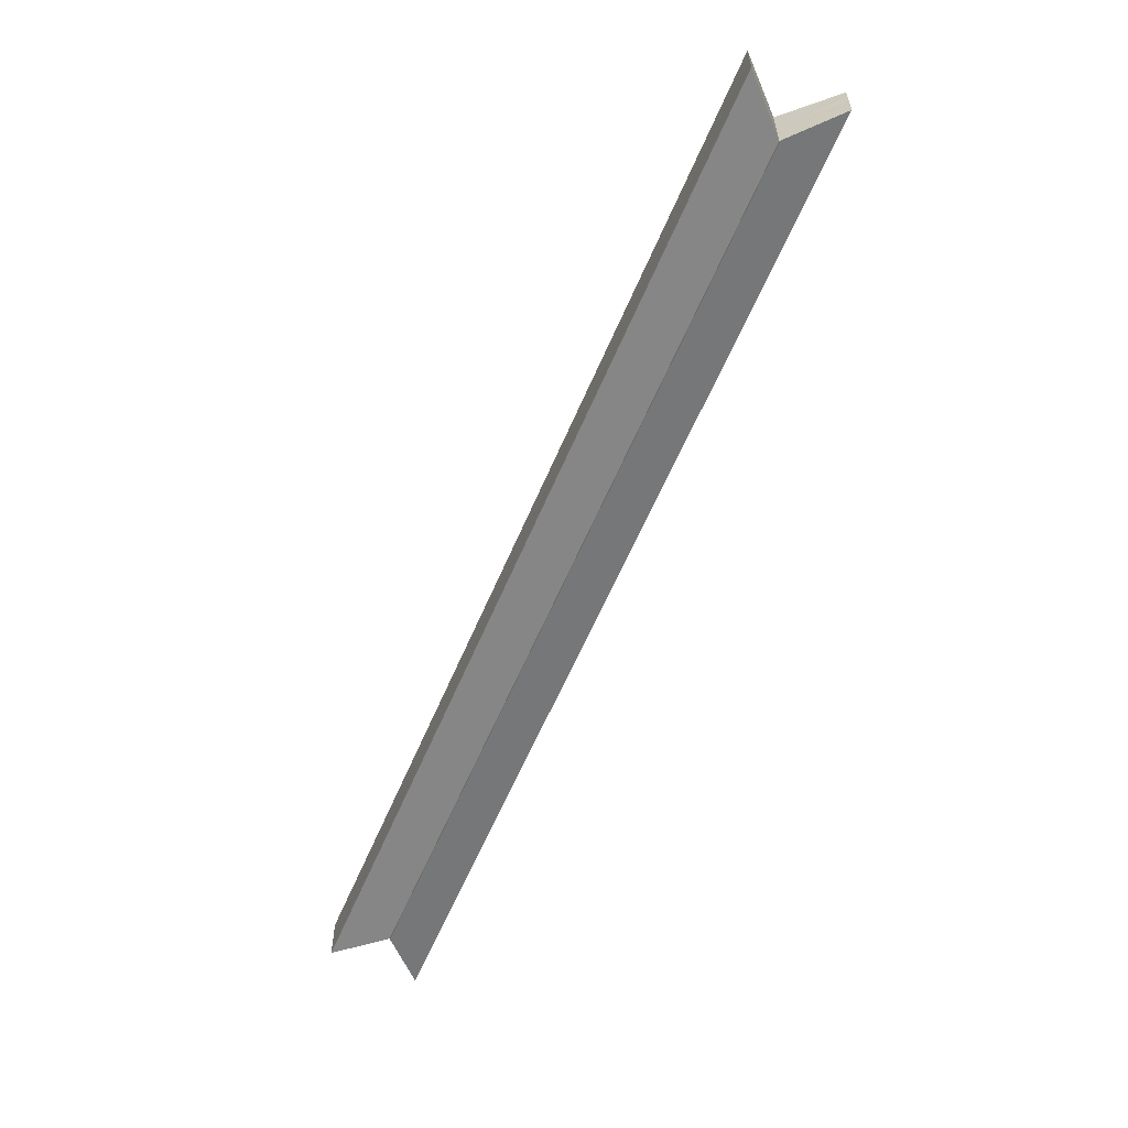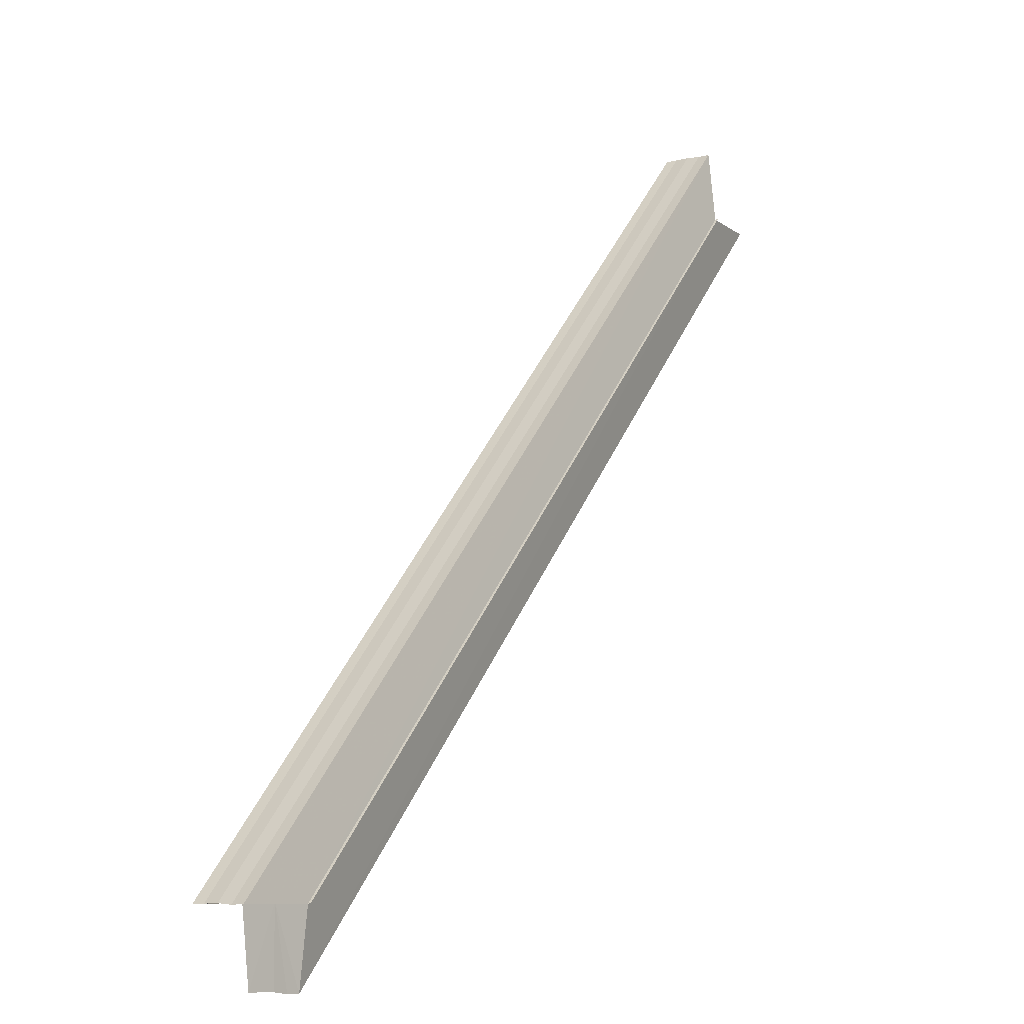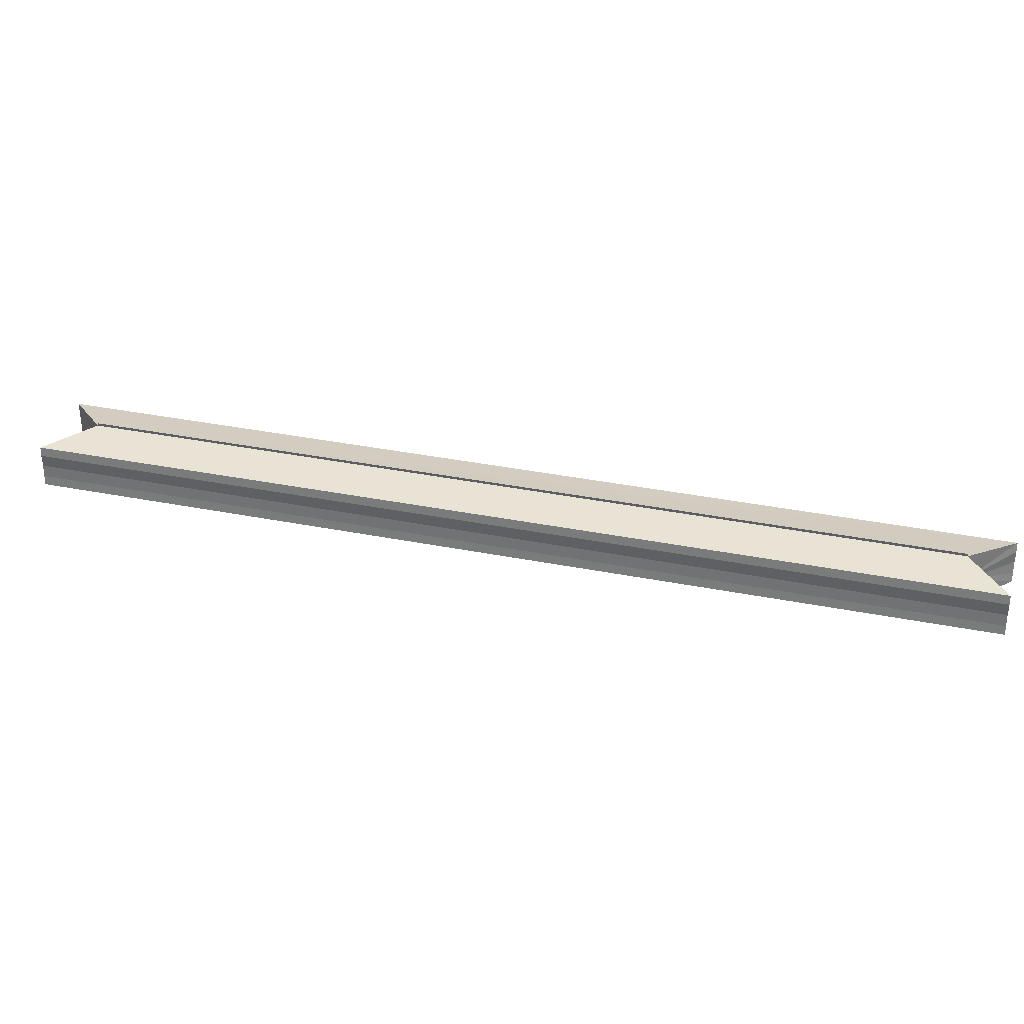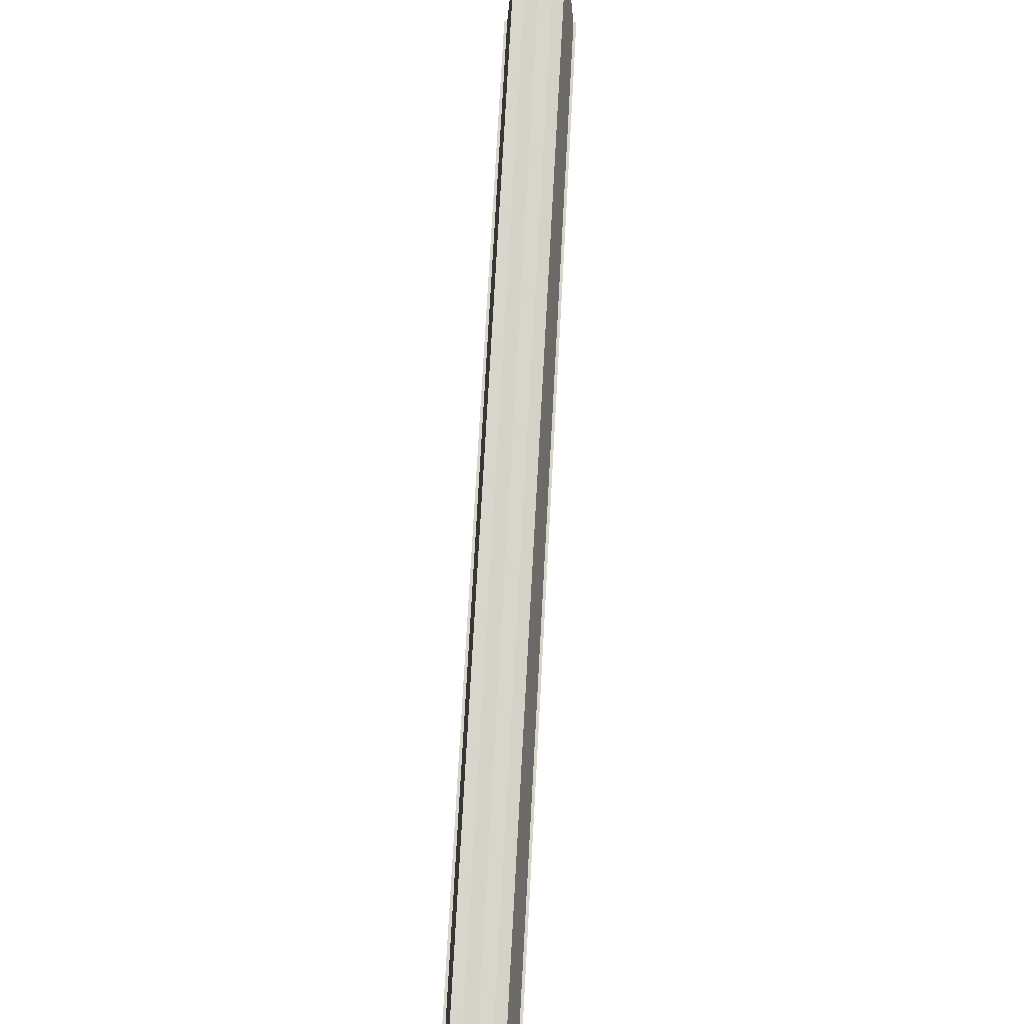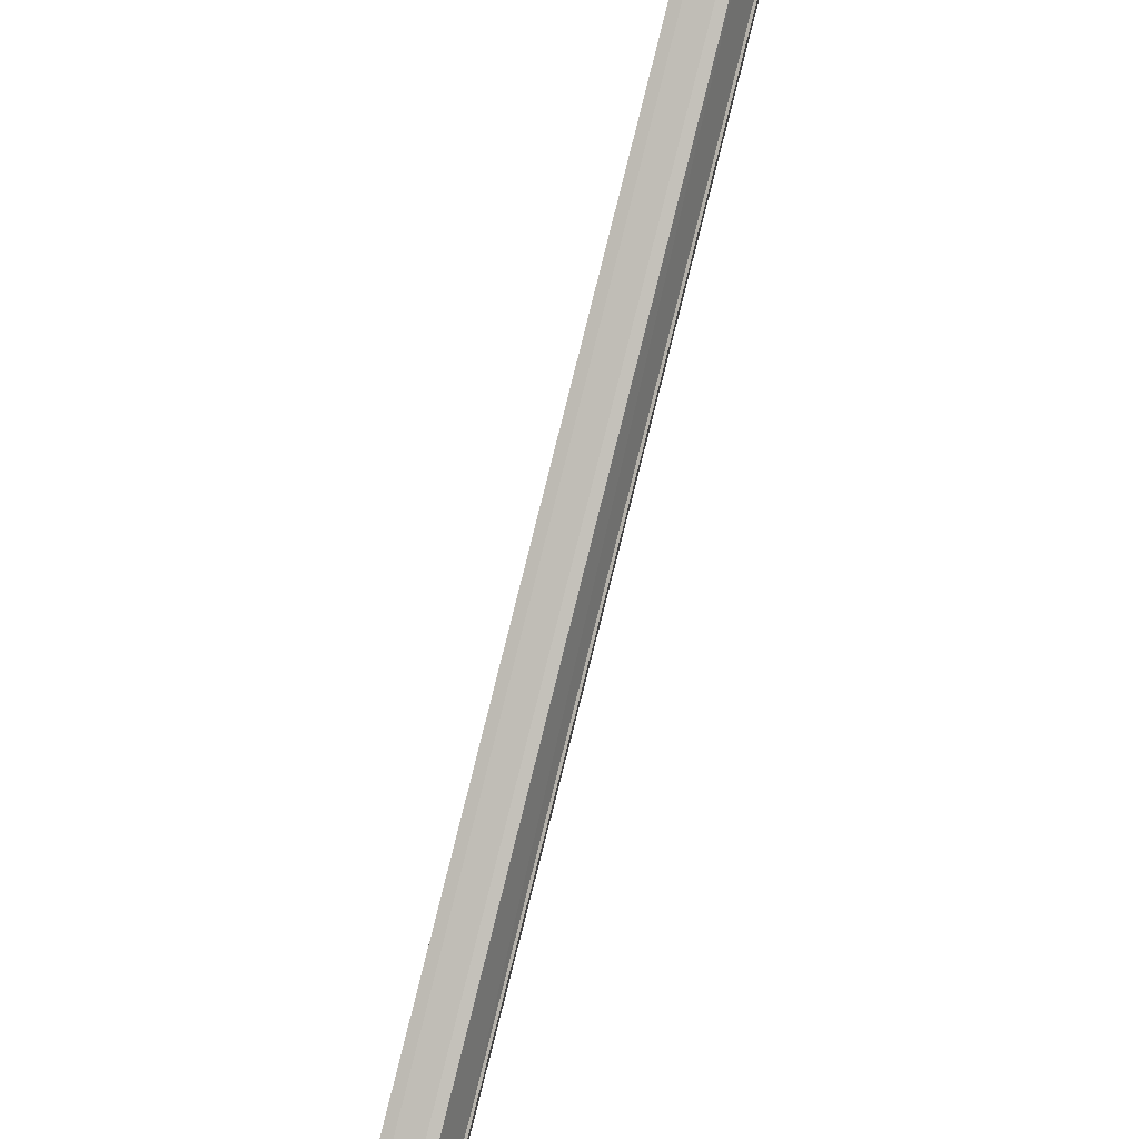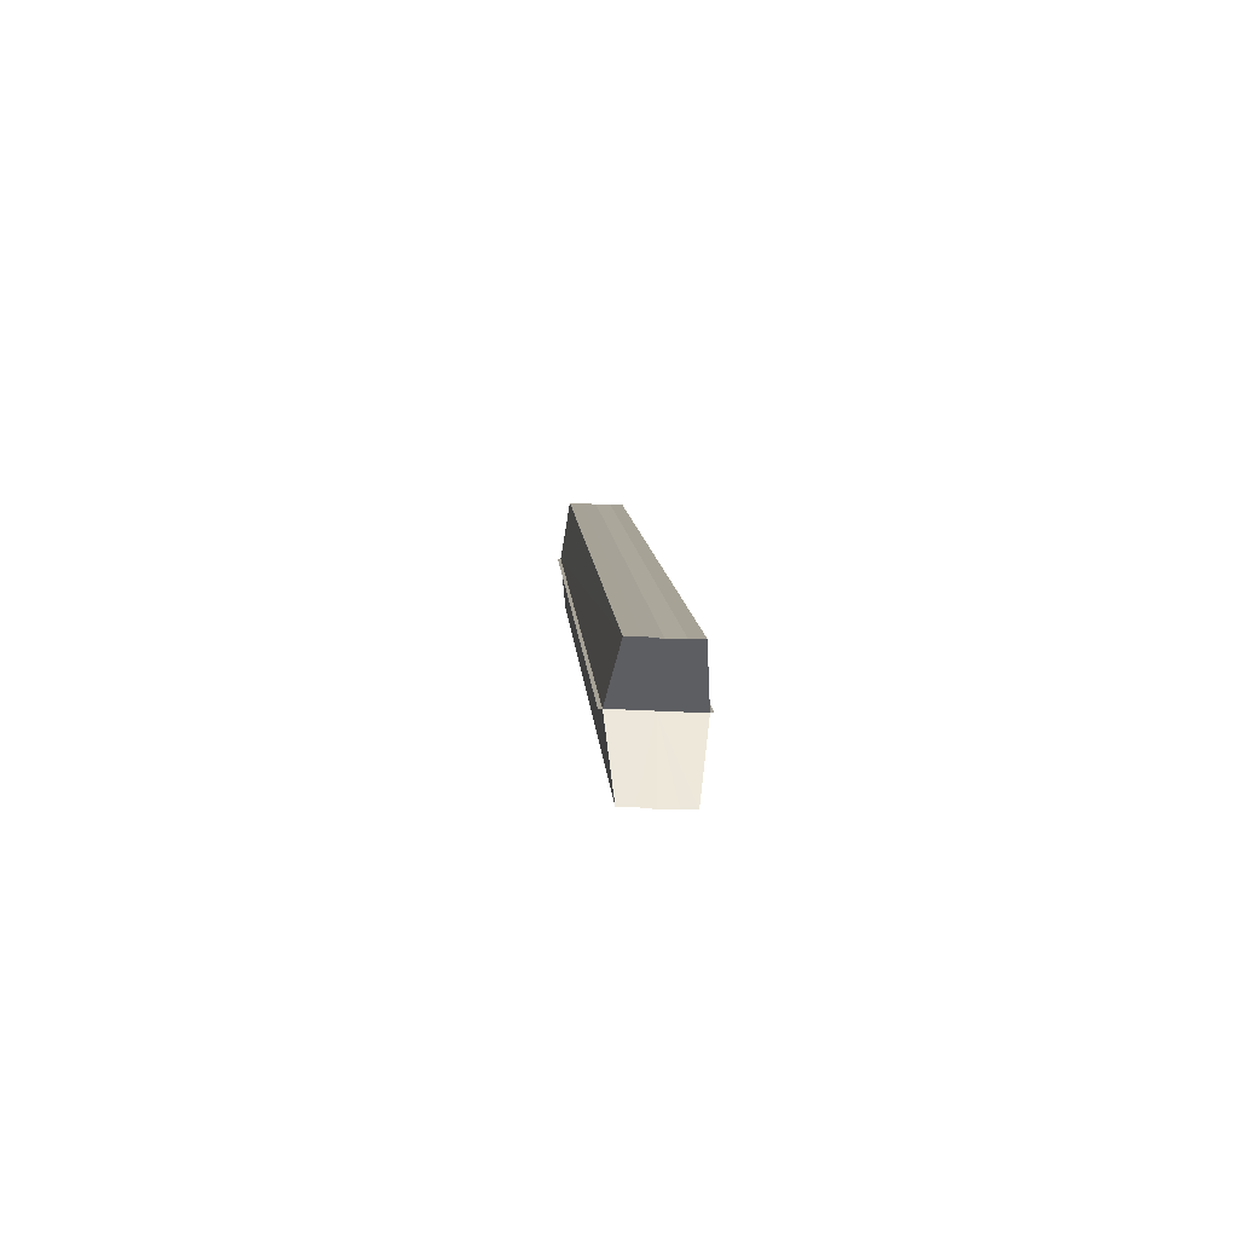
<metadata>
{"format":"obj","ext":"obj","renderer":"f3d","projection":"perspective","resolution":1024,"background":"white","views":[{"elev":-60.0,"azim":22.1,"up":"+Z"},{"elev":-8.1,"azim":122.1,"up":"+Y"},{"elev":33.8,"azim":-29.7,"up":"+Z"},{"elev":29.4,"azim":94.5,"up":"+Y"},{"elev":44.3,"azim":110.4,"up":"+Y"},{"elev":-38.8,"azim":86.4,"up":"+Y"}]}
</metadata>
<code>
o 24036
v 2244 1879 14.27
v 2244 1879 14.27
v 2244 1879 14.27
v 2244 1879 14.27
v 2244 1879 14.27
v 2244 1879 14.27
v 2244 1879 14.27
v 2244 1879 14.26
v 2244 1879 14.27
v 2244 1879 14.26
v 2244 1879 14.26
v 2244 1879 14.26
v 2244 1879 14.26
v 2244 1879 14.26
v 2244 1879 14.26
v 2244 1879 14.26
v 2244 1879 14.26
v 2244 1879 14.26
v 2244 1879 14.26
v 2244 1879 14.26
v 2244 1879 14.26
v 2244 1879 14.26
v 2244 1879 14.26
v 2244 1879 14.26
v 2244 1879 14.27
v 2244 1879 14.26
v 2244 1879 14.26
v 2244 1879 14.27
v 2244 1879 14.26
v 2244 1879 14.27
v 2244 1879 14.27
v 2244 1879 14.27
v 2244 1879 14.27
v 2244 1879 14.27
v 2244 1879 14.27
v 2244 1879 14.27
v 2244 1879 14.27
v 2244 1879 14.26
v 2244 1879 14.27
v 2244 1879 14.26
v 2244 1879 14.26
v 2244 1879 14.26
v 2244 1879 14.26
v 2244 1879 14.26
v 2244 1879 14.26
v 2244 1879 14.26
v 2244 1879 14.26
v 2244 1879 14.26
v 2244 1879 14.26
v 2244 1879 14.26
v 2244 1879 14.26
v 2244 1879 14.26
v 2244 1879 14.26
v 2244 1879 14.26
v 2244 1879 14.26
v 2244 1879 14.27
v 2244 1879 14.26
v 2244 1879 14.26
v 2244 1879 14.27
v 2244 1879 14.26
v 2244 1879 14.27
v 2244 1879 14.26
v 2244 1879 14.26
v 2244 1879 14.26
v 2244 1879 14.26
v 2244 1879 14.26
v 2244 1879 14.26
v 2244 1879 14.26
v 2244 1879 14.26
v 2244 1879 14.26
v 2244 1879 14.26
v 2244 1879 14.26
v 2244 1879 14.26
v 2244 1879 14.26
v 2244 1879 14.27
v 2244 1879 14.26
v 2244 1879 14.26
v 2244 1879 14.26
v 2244 1879 14.27
v 2244 1879 14.26
v 2244 1879 14.26
v 2244 1879 14.26
v 2244 1879 14.26
v 2244 1879 14.26
v 2244 1879 14.26
v 2244 1879 14.26
v 2244 1879 14.27
v 2244 1879 14.26
v 2244 1879 14.26
v 2244 1879 14.26
v 2244 1879 14.26
v 2244 1879 14.26
f 1 2 3
f 4 2 5
f 3 6 7
f 5 6 7
f 8 9 7
f 8 10 11
f 12 13 11
f 14 13 11
f 15 16 12
f 17 16 14
f 18 19 10
f 18 20 9
f 18 21 19
f 18 22 20
f 18 23 21
f 18 24 22
f 18 25 23
f 18 26 24
f 27 28 25
f 27 29 26
f 30 31 32
f 30 33 32
f 32 34 35
f 32 36 37
f 38 36 39
f 38 40 41
f 42 40 43
f 42 44 45
f 46 47 42
f 46 48 42
f 49 50 40
f 49 51 50
f 49 52 51
f 49 53 36
f 49 54 53
f 49 55 54
f 49 56 52
f 49 57 55
f 58 56 59
f 60 61 56
f 60 62 57
f 63 57 64
f 65 66 58
f 67 68 63
f 69 70 65
f 71 72 67
f 73 74 69
f 75 76 71
f 77 78 73
f 79 80 75
f 78 81 82
f 80 83 84
f 81 85 86
f 85 87 88
f 83 89 90
f 89 91 92

</code>
